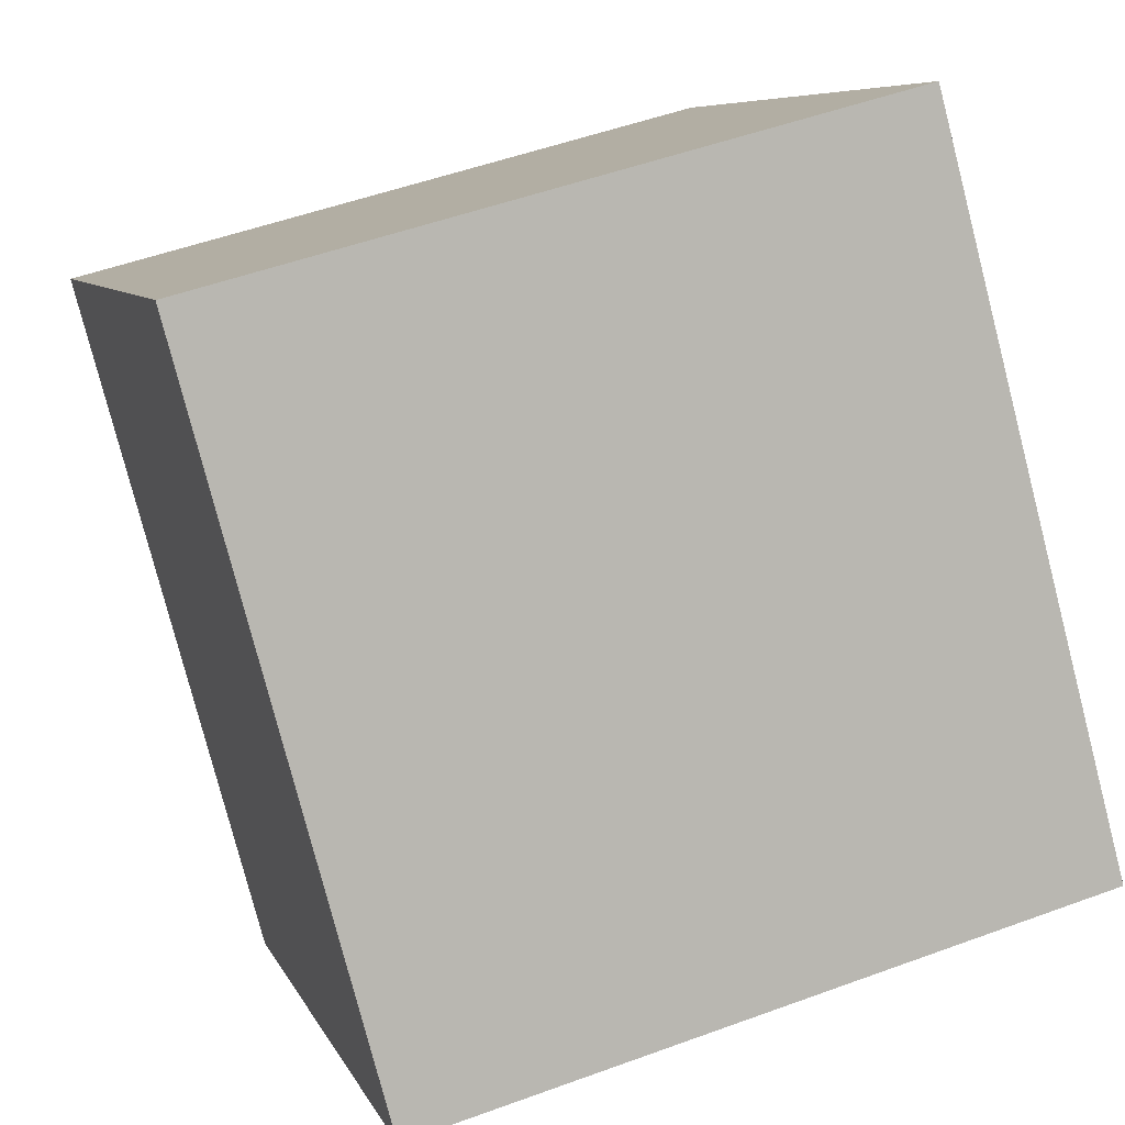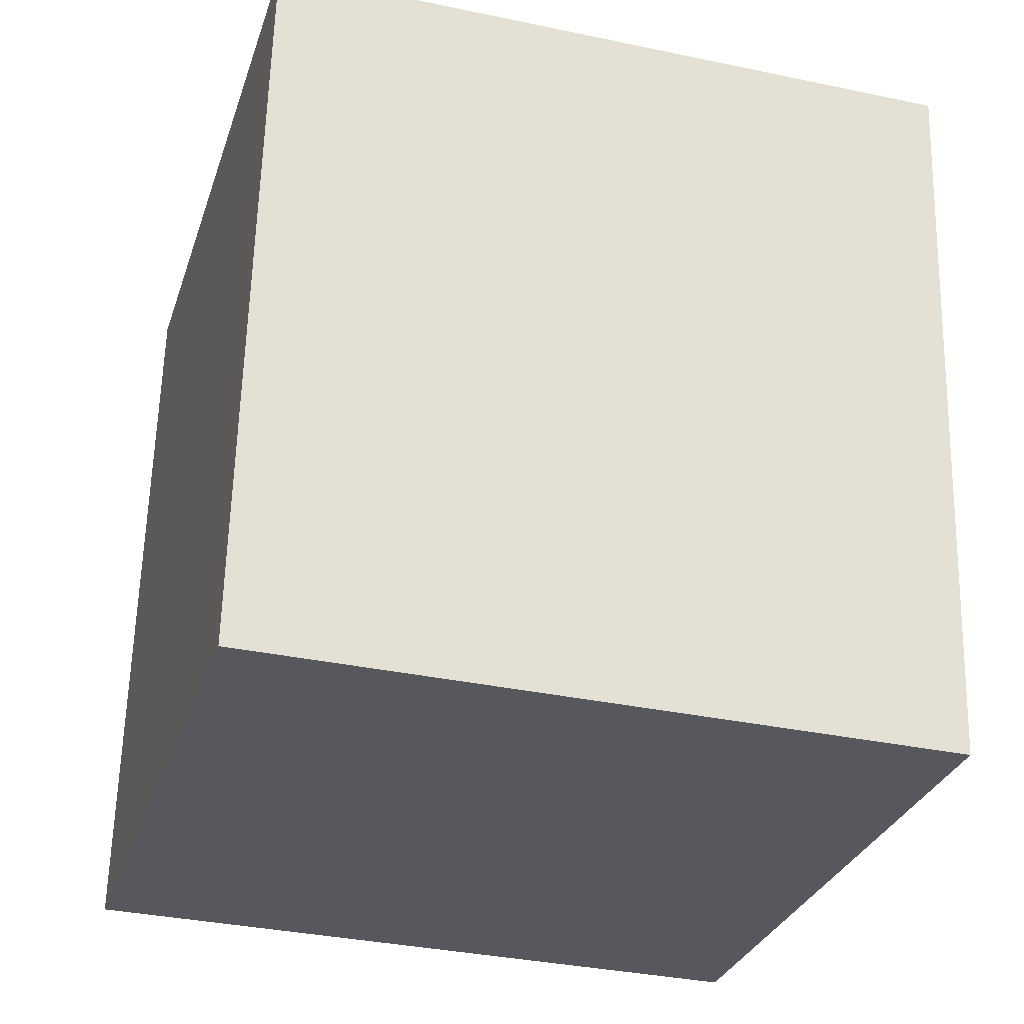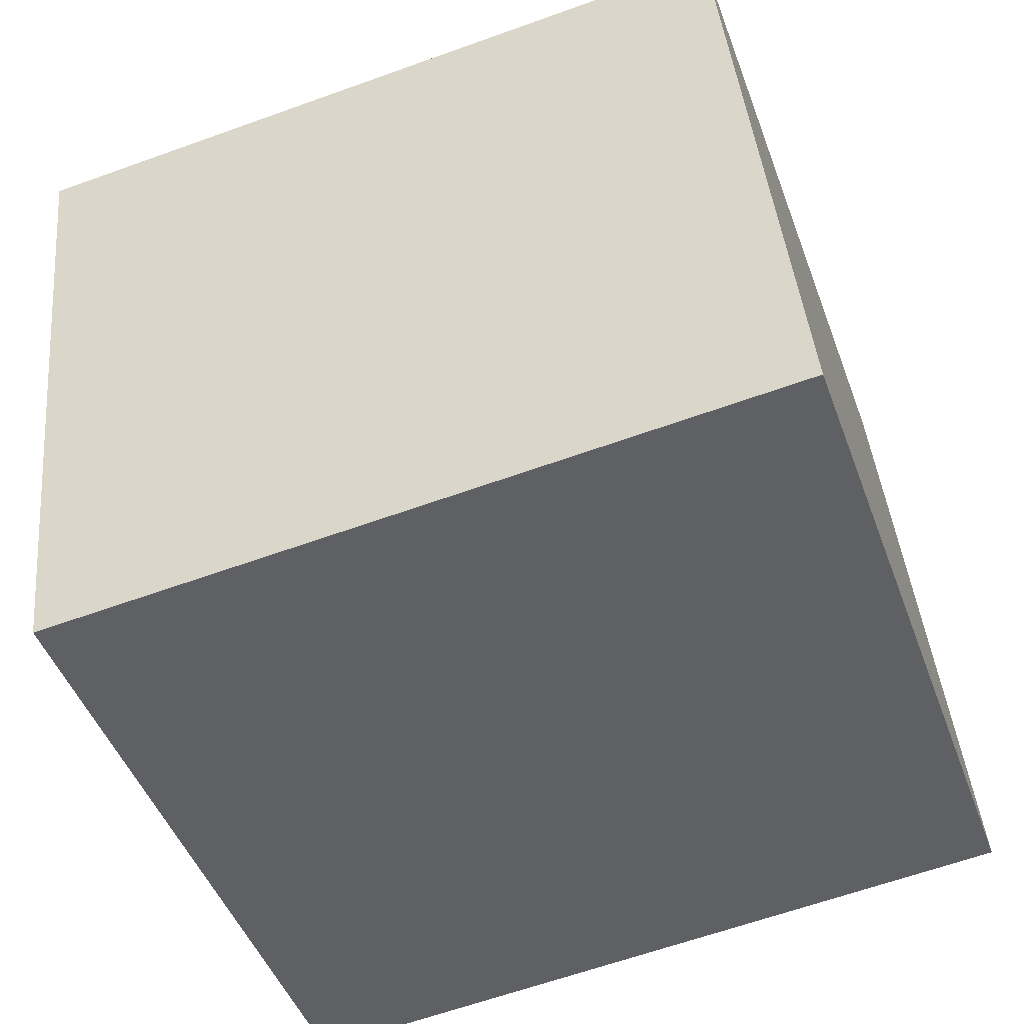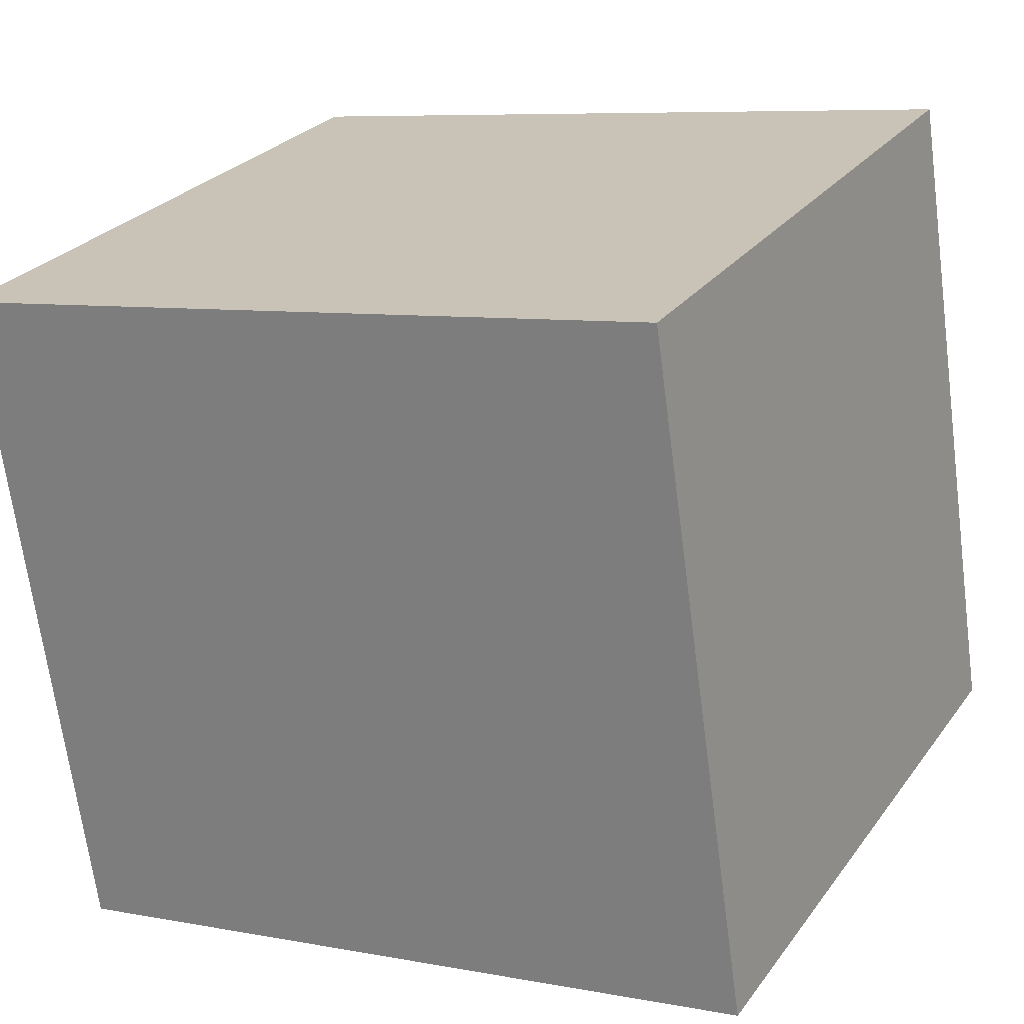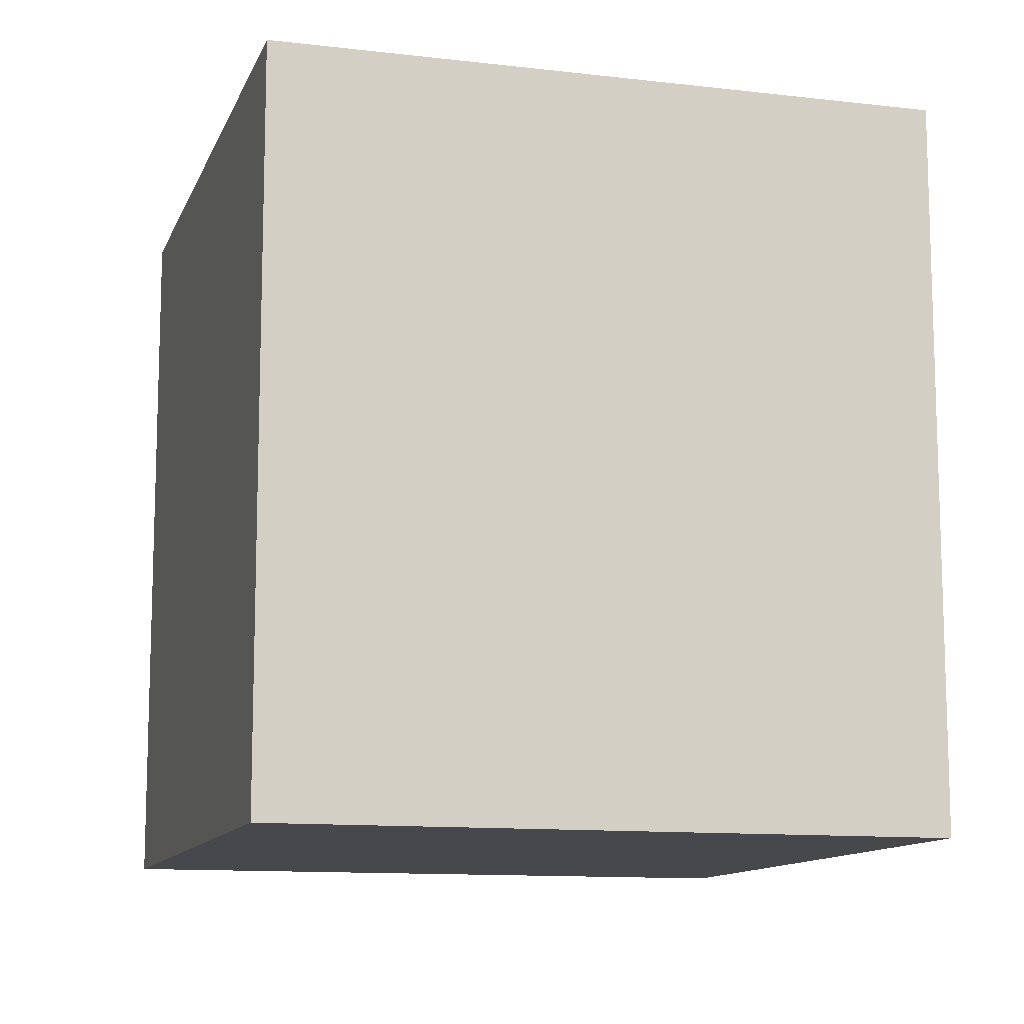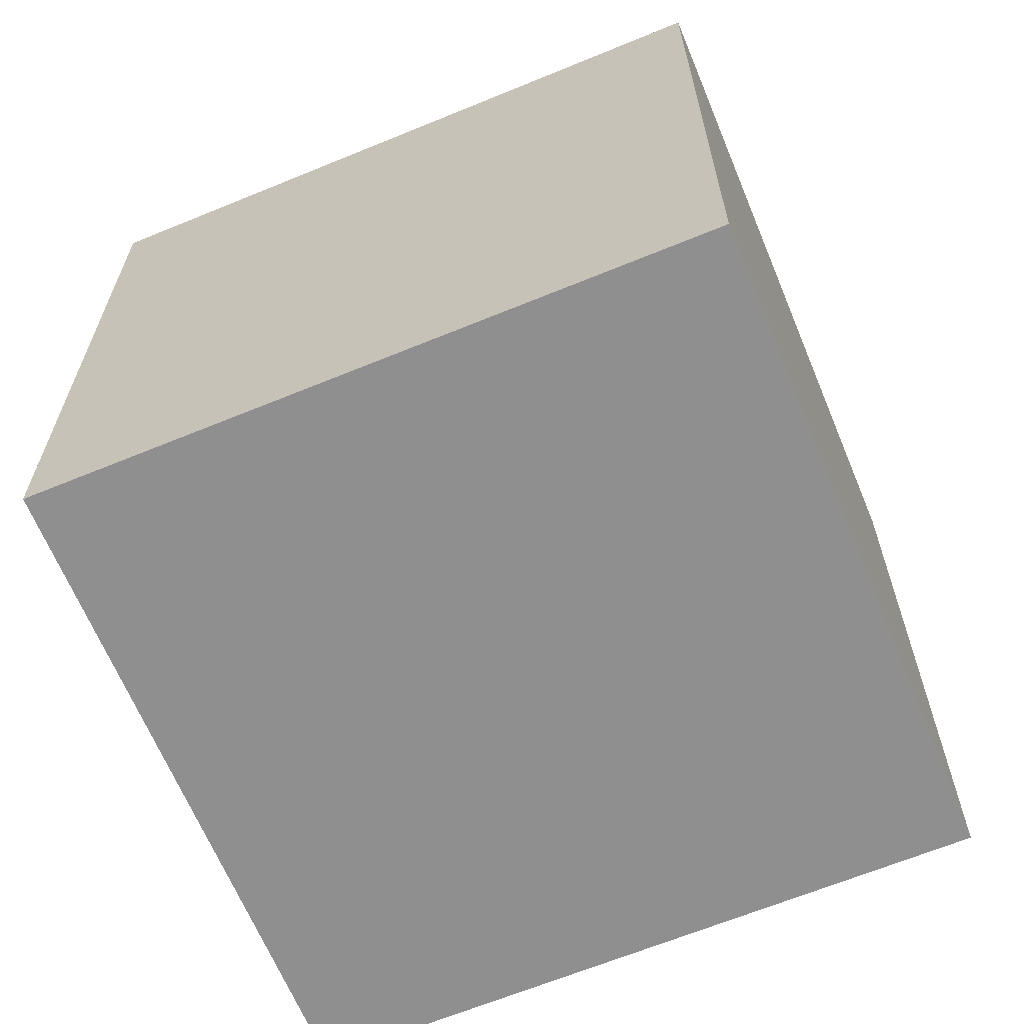
<metadata>
{"format":"obj","ext":"obj","renderer":"f3d","projection":"perspective","resolution":1024,"background":"white","views":[{"elev":-78.7,"azim":14.5,"up":"+Z"},{"elev":61.1,"azim":-178.5,"up":"+Z"},{"elev":-62.5,"azim":-69.9,"up":"+Z"},{"elev":7.5,"azim":-61.5,"up":"+Z"},{"elev":-11.6,"azim":58.1,"up":"+Y"},{"elev":-65.4,"azim":-173.5,"up":"+Y"}]}
</metadata>
<code>
v  0 2.148 1.315e-16
v  2.481 2.148 -1.349
v  0.544 2.148 -1.903
v  1.936 2.148 0.554
v  2.481 8.26e-17 -1.349
v  0.544 1.165e-16 -1.903
v  0 0 0
v  1.936 -3.392e-17 0.554
g defaultobject
f 1 2 3
f 2 1 4
f 5 3 2
f 3 5 6
f 6 1 3
f 1 6 7
f 7 4 1
f 4 7 8
f 8 2 4
f 2 8 5
f 8 6 5
f 6 8 7

</code>
